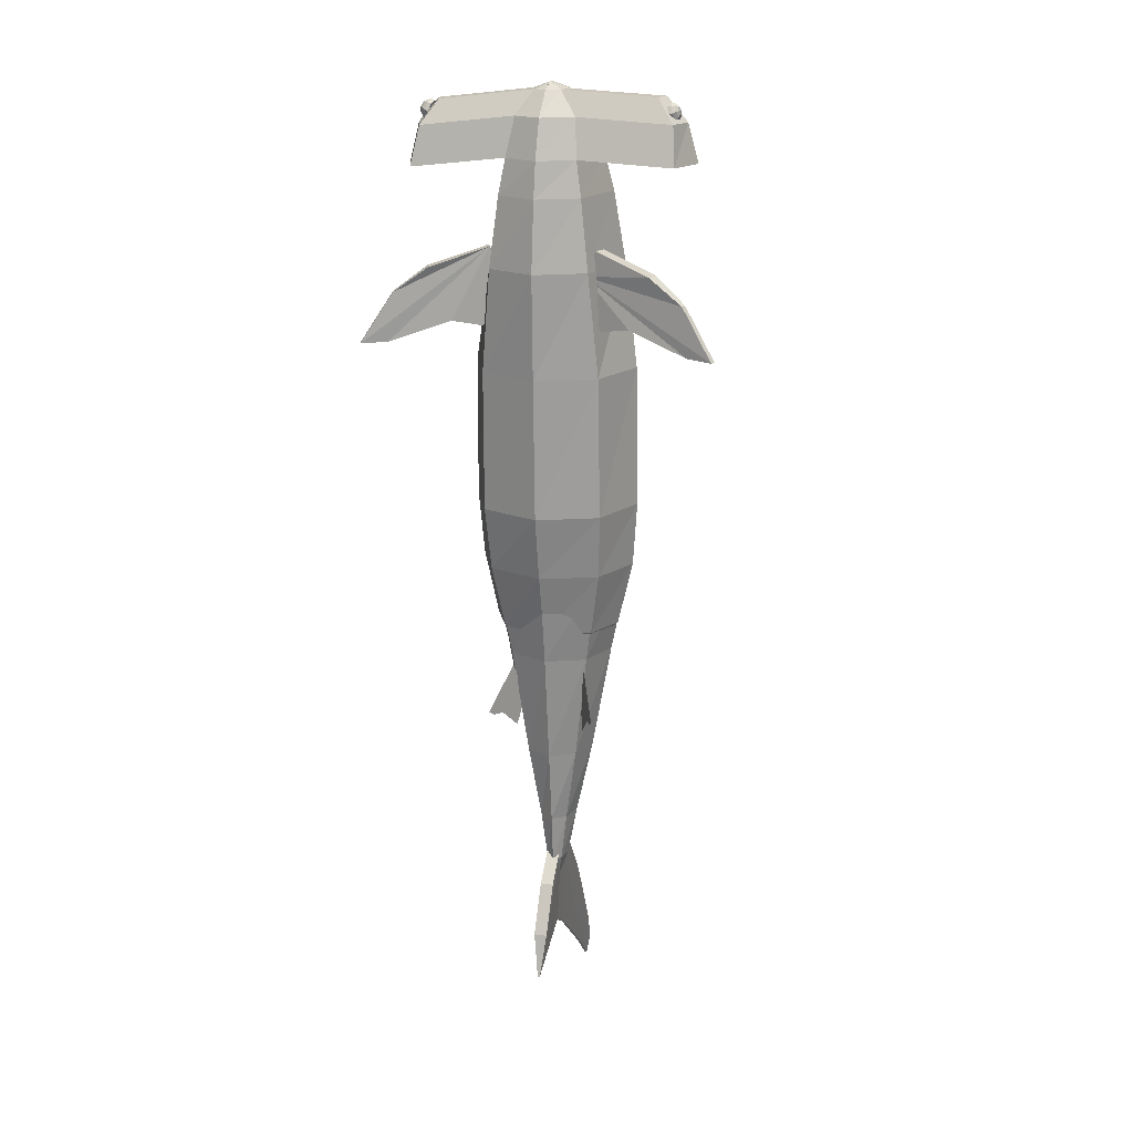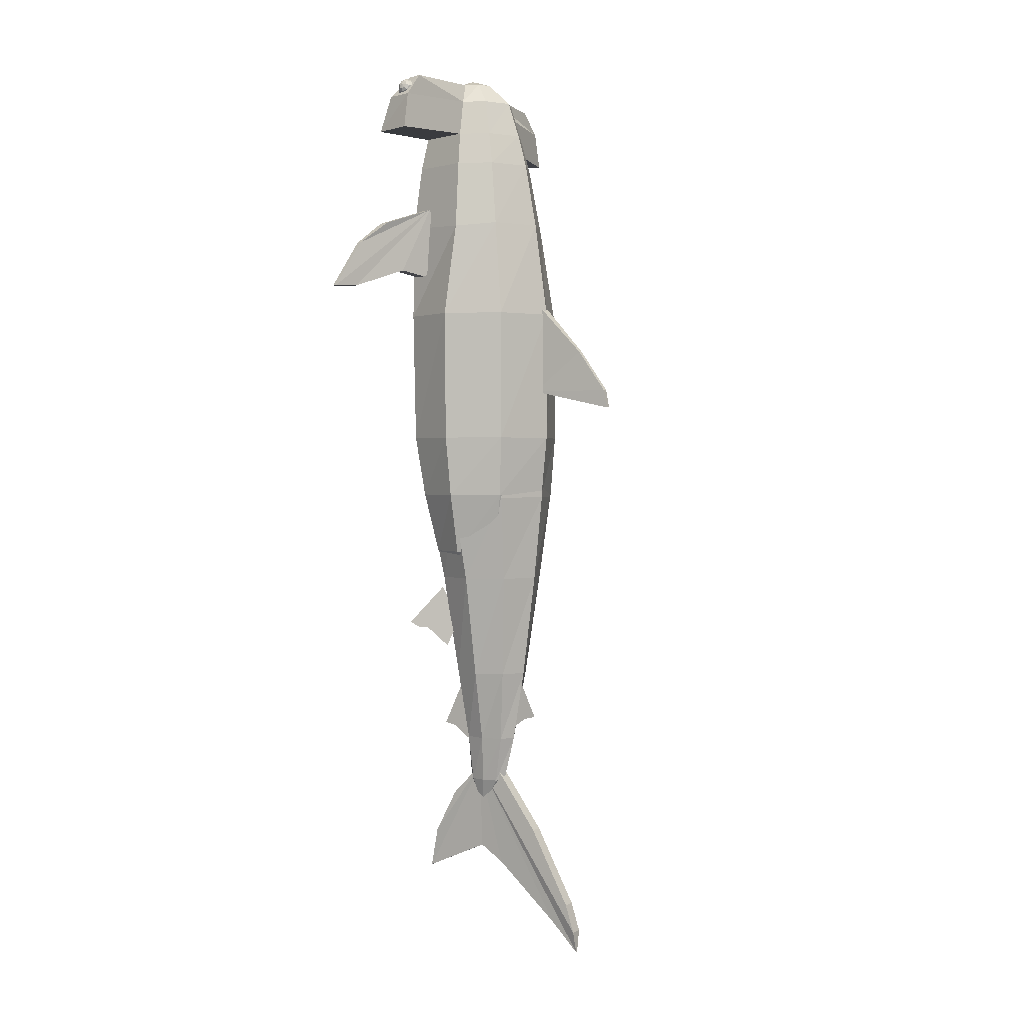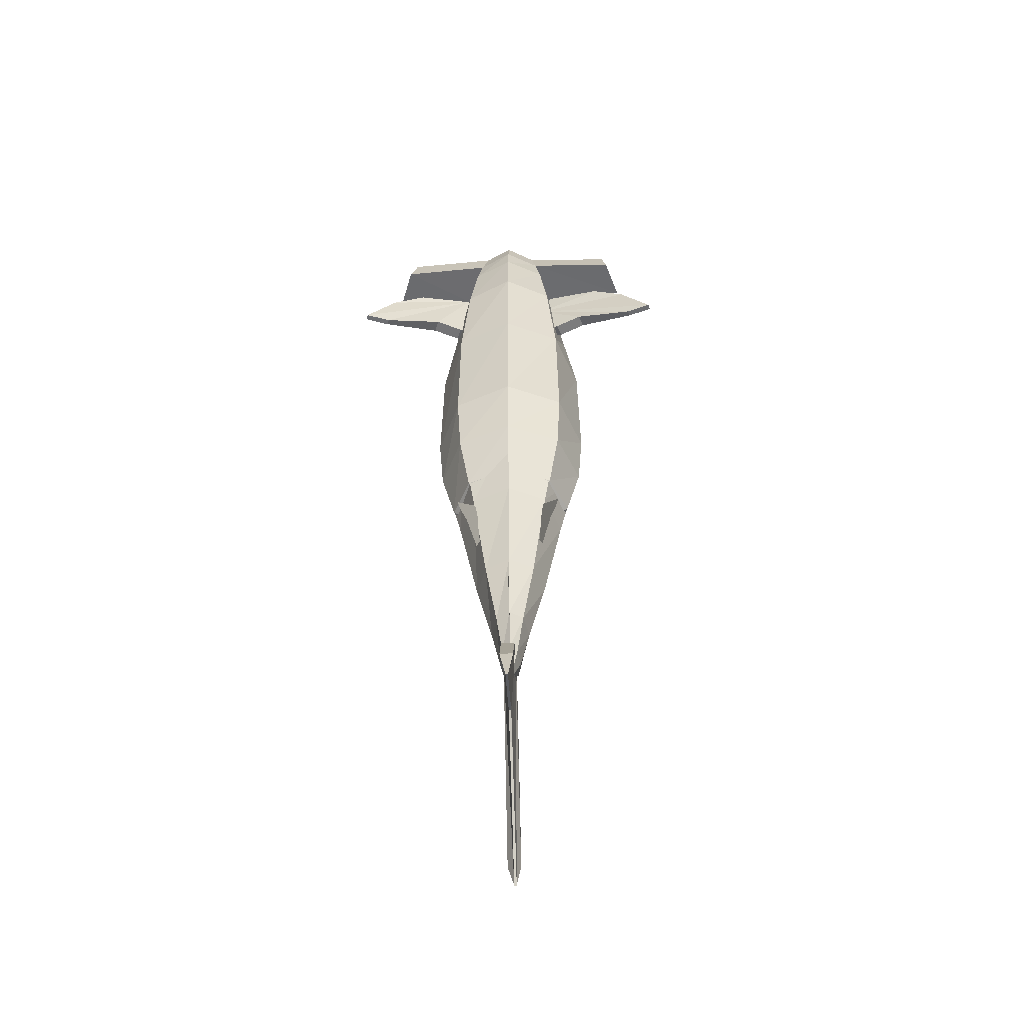
<metadata>
{"format":"obj","ext":"obj","renderer":"f3d","projection":"perspective","resolution":1024,"background":"white","views":[{"elev":18.4,"azim":15.1,"up":"+Z"},{"elev":1.5,"azim":122.1,"up":"+Z"},{"elev":-54.9,"azim":2.4,"up":"+Z"}]}
</metadata>
<code>
o m69
v 0.1911 0.0918 0.975
v 0.1911 0.09381 0.975
v 0.1911 0.09464 0.975
v 0.1911 0.08979 0.975
v 0.1911 0.08896 0.975
v 0.1911 0.08979 0.975
v 0.2083 0.09533 0.9686
v 0.2033 0.1095 0.9686
v 0.1911 0.1157 0.9686
v 0.179 0.1095 0.9686
v 0.174 0.09533 0.9686
v 0.179 0.08039 0.9686
v 0.1911 0.07343 0.9686
v 0.2033 0.08039 0.9686
v 0.228 0.1053 0.9463
v 0.2174 0.1277 0.9464
v 0.1911 0.1407 0.9464
v 0.1648 0.1277 0.9464
v 0.1539 0.1077 0.9464
v 0.1648 0.0654 0.9464
v 0.1911 0.05158 0.9464
v 0.2202 0.06735 0.9463
v 0.2377 0.1077 0.91
v 0.2241 0.1365 0.91
v 0.1911 0.1532 0.91
v 0.1582 0.1365 0.91
v 0.1446 0.1077 0.91
v 0.1582 0.05656 0.91
v 0.1911 0.03907 0.91
v 0.2241 0.05656 0.91
v 0.2455 0.1108 0.8772
v 0.2296 0.1436 0.8772
v 0.1911 0.1626 0.8772
v 0.1527 0.1436 0.8772
v 0.1367 0.1108 0.8772
v 0.1527 0.05182 0.8772
v 0.1911 0.03282 0.8772
v 0.2296 0.05182 0.8772
v 0.2565 0.1147 0.8085
v 0.2373 0.1531 0.8116
v 0.1911 0.1751 0.8116
v 0.1449 0.1531 0.8116
v 0.1258 0.1147 0.8085
v 0.1449 0.04698 0.8116
v 0.1911 0.025 0.8116
v 0.2373 0.04698 0.8116
v 0.269 0.1087 0.7143
v 0.2462 0.1656 0.7143
v 0.1911 0.1892 0.7143
v 0.1361 0.1656 0.7143
v 0.1133 0.1087 0.7143
v 0.1361 0.05171 0.7143
v 0.1911 0.02813 0.7143
v 0.2462 0.05171 0.7143
v 0.2705 0.111 0.5811
v 0.2473 0.1663 0.5811
v 0.1911 0.1892 0.5811
v 0.135 0.1663 0.5811
v 0.1117 0.111 0.5811
v 0.135 0.05572 0.5811
v 0.1911 0.03282 0.5811
v 0.2473 0.05572 0.5811
v 0.2658 0.1141 0.5193
v 0.244 0.1628 0.5193
v 0.1911 0.1829 0.5193
v 0.1383 0.1628 0.5193
v 0.1164 0.1141 0.5193
v 0.1383 0.06548 0.5193
v 0.1911 0.04533 0.5193
v 0.244 0.06548 0.5193
v 0.2518 0.1133 0.458
v 0.234 0.1504 0.458
v 0.1911 0.1657 0.458
v 0.1482 0.1504 0.458
v 0.1305 0.1133 0.458
v 0.1482 0.0763 0.458
v 0.1911 0.06096 0.458
v 0.234 0.0763 0.458
v 0.1911 0.1188 0.4014
v 0.3125 0.05656 0.9055
v 0.3262 0.09692 0.9055
v 0.3087 0.06735 0.9418
v 0.3165 0.09452 0.9418
v 0.2918 0.08039 0.964
v 0.2968 0.09533 0.964
v 0.06819 0.05656 0.8994
v 0.07483 0.0654 0.9357
v 0.05455 0.09692 0.8994
v 0.06393 0.09692 0.9357
v 0.08898 0.08039 0.9579
v 0.08395 0.09533 0.9579
v 0.1911 0.1152 0.6883
v 0.1911 0.1157 0.6883
v 0.1911 0.116 0.6883
v 0.1911 0.1146 0.6883
v 0.1911 0.1144 0.6883
v 0.2565 0.1097 0.6338
v 0.2373 0.1495 0.6338
v 0.1911 0.166 0.6338
v 0.1449 0.1495 0.6338
v 0.1258 0.1097 0.6338
v 0.1449 0.0699 0.6338
v 0.1911 0.05341 0.6338
v 0.2373 0.0699 0.6338
v 0.2674 0.1152 0.5748
v 0.2451 0.1644 0.5748
v 0.1911 0.1848 0.5748
v 0.1372 0.1644 0.5748
v 0.1148 0.1152 0.5748
v 0.1372 0.06597 0.5748
v 0.1911 0.04559 0.5748
v 0.2451 0.06597 0.5748
v 0.2627 0.116 0.5166
v 0.2417 0.1635 0.5166
v 0.1911 0.1832 0.5166
v 0.1405 0.1635 0.5166
v 0.1195 0.116 0.5166
v 0.1405 0.06841 0.5166
v 0.1911 0.04872 0.5166
v 0.2417 0.06841 0.5166
v 0.244 0.1191 0.4287
v 0.2285 0.1578 0.4287
v 0.1911 0.1738 0.4287
v 0.1538 0.1578 0.4287
v 0.1383 0.1191 0.4287
v 0.1538 0.08039 0.4287
v 0.1911 0.06436 0.4287
v 0.2285 0.08039 0.4287
v 0.2252 0.1191 0.3236
v 0.2152 0.1478 0.3236
v 0.1911 0.1597 0.3236
v 0.167 0.1478 0.3236
v 0.1571 0.1191 0.3236
v 0.167 0.09034 0.3236
v 0.1911 0.07843 0.3236
v 0.2152 0.09034 0.3236
v 0.2096 0.1175 0.2509
v 0.2042 0.1385 0.2509
v 0.1911 0.1472 0.2509
v 0.1781 0.1385 0.2509
v 0.1727 0.1175 0.2509
v 0.1781 0.09651 0.2509
v 0.1911 0.08781 0.2509
v 0.2042 0.09651 0.2509
v 0.2012 0.1136 0.2031
v 0.1983 0.1285 0.2031
v 0.1911 0.1347 0.2032
v 0.184 0.1285 0.2032
v 0.181 0.1136 0.2032
v 0.184 0.09868 0.2032
v 0.1911 0.0925 0.2032
v 0.1983 0.09868 0.2031
v 0.1911 0.1074 0.1718
v 0.1911 0.1079 0.1718
v 0.1911 0.1081 0.1718
v 0.1911 0.1068 0.1718
v 0.1911 0.1066 0.1718
v 0.1838 0.1259 0.2207
v 0.1837 0.1754 0.1528
v 0.1837 0.2168 0.07565
v 0.1837 0.2261 0.04687
v 0.1898 0.2272 0.025
v 0.1898 0.1973 0.05493
v 0.1898 0.1316 0.1125
v 0.1898 0.1063 0.1286
v 0.1898 0.03833 0.09867
v 0.1837 0.04869 0.1401
v 0.1838 0.07288 0.185
v 0.1838 0.1063 0.2184
v 0.1963 0.1259 0.2207
v 0.1963 0.1754 0.1528
v 0.1963 0.2168 0.07565
v 0.1963 0.2261 0.04687
v 0.1921 0.2272 0.025
v 0.1921 0.1973 0.05493
v 0.1921 0.1316 0.1125
v 0.1921 0.1063 0.1286
v 0.1921 0.03833 0.09867
v 0.1963 0.04869 0.1401
v 0.1963 0.07288 0.185
v 0.1963 0.1063 0.2184
v 0.1911 0.1536 0.3191
v 0.1911 0.174 0.2762
v 0.1911 0.1617 0.2731
v 0.1911 0.1413 0.2588
v 0.1911 0.07788 0.3051
v 0.1911 0.05746 0.2622
v 0.1911 0.06971 0.2591
v 0.1911 0.09013 0.2448
v 0.2268 0.0772 0.4171
v 0.2424 0.04505 0.3783
v 0.2388 0.05239 0.3732
v 0.2339 0.0625 0.3722
v 0.2246 0.08179 0.3528
v 0.2188 0.09373 0.3824
v 0.1556 0.07713 0.4171
v 0.1401 0.04493 0.3783
v 0.1436 0.05229 0.3732
v 0.1485 0.06241 0.3722
v 0.1578 0.08173 0.3528
v 0.1636 0.0937 0.3824
v 0.3119 0.08414 0.953
v 0.3028 0.09373 0.9498
v 0.3063 0.09299 0.951
v 0.3092 0.09092 0.9521
v 0.3112 0.08834 0.9528
v 0.305 0.09092 0.9431
v 0.3083 0.0904 0.9449
v 0.3108 0.08893 0.9474
v 0.3121 0.08711 0.9498
v 0.3059 0.08414 0.9404
v 0.3092 0.08414 0.9423
v 0.3114 0.08414 0.9454
v 0.3125 0.08414 0.9486
v 0.305 0.07737 0.9431
v 0.3083 0.07788 0.9449
v 0.3108 0.07935 0.9474
v 0.3121 0.08118 0.9498
v 0.3028 0.07456 0.9498
v 0.3063 0.07529 0.951
v 0.3092 0.07737 0.9521
v 0.3112 0.07995 0.9528
v 0.3006 0.07737 0.9564
v 0.3043 0.07788 0.9572
v 0.3077 0.07935 0.9568
v 0.3102 0.08118 0.9557
v 0.2997 0.08414 0.9592
v 0.3034 0.08414 0.9597
v 0.307 0.08414 0.9587
v 0.3098 0.08414 0.9569
v 0.3006 0.09092 0.9564
v 0.3043 0.0904 0.9572
v 0.3077 0.08893 0.9568
v 0.3102 0.08711 0.9557
v 0.07089 0.08491 0.9512
v 0.07978 0.09449 0.9473
v 0.07641 0.09377 0.9488
v 0.07354 0.09169 0.95
v 0.07166 0.08911 0.9509
v 0.07714 0.09169 0.9408
v 0.07397 0.09117 0.9428
v 0.07168 0.0897 0.9454
v 0.0705 0.08788 0.948
v 0.07605 0.08491 0.9381
v 0.07296 0.08491 0.9403
v 0.0709 0.08491 0.9435
v 0.07003 0.08491 0.9468
v 0.07714 0.07814 0.9408
v 0.07397 0.07865 0.9428
v 0.07168 0.08012 0.9454
v 0.0705 0.08195 0.948
v 0.07978 0.07533 0.9473
v 0.07641 0.07606 0.9488
v 0.07354 0.07814 0.95
v 0.07166 0.08072 0.9509
v 0.08242 0.07814 0.9538
v 0.07884 0.07865 0.9548
v 0.07541 0.08012 0.9546
v 0.07282 0.08195 0.9537
v 0.08351 0.08491 0.9565
v 0.07985 0.08491 0.9572
v 0.07618 0.08491 0.9565
v 0.07329 0.08491 0.9549
v 0.08242 0.09169 0.9538
v 0.07884 0.09117 0.9548
v 0.07541 0.0897 0.9546
v 0.07282 0.08788 0.9537
v 0.1838 0.1853 0.721
v 0.1879 0.2314 0.6727
v 0.1879 0.2613 0.6313
v 0.1879 0.2648 0.6128
v 0.1879 0.2141 0.629
v 0.1838 0.2014 0.6301
v 0.1838 0.1784 0.6313
v 0.1963 0.1853 0.721
v 0.1934 0.2314 0.6727
v 0.1934 0.2613 0.6313
v 0.1934 0.2648 0.6128
v 0.1934 0.2141 0.629
v 0.1963 0.2014 0.6301
v 0.1963 0.1784 0.6313
v 0.1371 0.07278 0.8294
v 0.08385 0.05413 0.811
v 0.05435 0.04079 0.788
v 0.025 0.03052 0.7408
v 0.04891 0.03889 0.7419
v 0.1034 0.06098 0.7615
v 0.1295 0.07011 0.7569
v 0.1469 0.0762 0.7627
v 0.148 0.07659 0.8053
v 0.1412 0.06095 0.8294
v 0.08799 0.04229 0.811
v 0.05621 0.03547 0.788
v 0.02686 0.02519 0.7408
v 0.05078 0.03356 0.7419
v 0.1076 0.04915 0.7615
v 0.1336 0.05828 0.7569
v 0.151 0.06437 0.7627
v 0.1521 0.06475 0.8053
v 0.2451 0.0728 0.8294
v 0.2984 0.05424 0.811
v 0.328 0.04095 0.788
v 0.3573 0.03073 0.7408
v 0.3334 0.03906 0.7419
v 0.2789 0.06105 0.7615
v 0.2528 0.07014 0.7569
v 0.2354 0.0762 0.7627
v 0.2343 0.07658 0.8053
v 0.241 0.06096 0.8294
v 0.2943 0.0424 0.811
v 0.3261 0.03563 0.788
v 0.3555 0.0254 0.7408
v 0.3315 0.03373 0.7419
v 0.2747 0.04922 0.7615
v 0.2486 0.05831 0.7569
v 0.2312 0.06437 0.7627
v 0.2301 0.06474 0.8053
f 7 8 2
f 8 9 3
f 9 10 2
f 10 11 1
f 11 12 4
f 12 13 5
f 13 14 6
f 14 7 1
f 15 16 8
f 16 17 9
f 17 18 10
f 18 19 11
f 89 87 90
f 20 21 13
f 21 22 14
f 82 83 85
f 23 24 16
f 24 25 17
f 25 26 18
f 26 27 19
f 88 86 87
f 28 29 21
f 29 30 22
f 80 81 83
f 31 32 24
f 32 33 25
f 33 34 26
f 34 35 27
f 35 36 28
f 36 37 29
f 37 38 30
f 38 31 23
f 39 40 32
f 40 41 33
f 41 42 34
f 42 43 35
f 43 44 36
f 44 45 37
f 45 46 38
f 46 39 31
f 47 48 40
f 48 49 41
f 49 50 42
f 50 51 43
f 51 52 44
f 52 53 45
f 53 54 46
f 54 47 39
f 55 56 48
f 56 57 49
f 57 58 50
f 58 59 51
f 59 60 52
f 60 61 53
f 61 62 54
f 62 55 47
f 63 64 56
f 64 65 57
f 65 66 58
f 66 67 59
f 67 68 60
f 68 69 61
f 69 70 62
f 70 63 55
f 71 72 64
f 72 73 65
f 73 74 66
f 74 75 67
f 75 76 68
f 76 77 69
f 77 78 70
f 78 71 63
f 30 23 81
f 22 30 80
f 23 15 83
f 14 22 82
f 15 7 85
f 7 14 84
f 28 20 87
f 27 28 86
f 19 27 88
f 20 12 90
f 11 19 89
f 12 11 91
f 97 98 93
f 98 99 94
f 99 100 93
f 100 101 92
f 101 102 95
f 102 103 96
f 103 104 95
f 104 97 92
f 105 106 98
f 106 107 99
f 107 108 100
f 108 109 101
f 109 110 102
f 110 111 103
f 111 112 104
f 112 105 97
f 113 114 106
f 114 115 107
f 115 116 108
f 116 117 109
f 117 118 110
f 118 119 111
f 119 120 112
f 120 113 105
f 121 122 114
f 122 123 115
f 123 124 116
f 124 125 117
f 125 126 118
f 126 127 119
f 127 128 120
f 128 121 113
f 129 130 122
f 130 131 123
f 131 132 124
f 132 133 125
f 133 134 126
f 134 135 127
f 135 136 128
f 136 129 121
f 137 138 130
f 138 139 131
f 139 140 132
f 140 141 133
f 141 142 134
f 142 143 135
f 143 144 136
f 144 137 129
f 145 146 138
f 146 147 139
f 147 148 140
f 148 149 141
f 149 150 142
f 150 151 143
f 151 152 144
f 152 145 137
f 153 154 146
f 154 155 147
f 155 154 148
f 154 153 149
f 153 156 150
f 156 157 151
f 157 156 152
f 156 153 145
f 181 170 158
f 170 171 159
f 171 172 160
f 172 173 161
f 173 174 162
f 174 175 163
f 175 176 164
f 176 177 165
f 177 178 166
f 178 179 167
f 179 180 168
f 180 181 169
f 158 159 160
f 181 180 179
f 182 184 183
f 186 187 188
f 190 191 192
f 196 197 198
f 202 206 234
f 234 206 205
f 233 205 204
f 232 204 203
f 204 208 207
f 205 209 208
f 206 210 209
f 202 210 206
f 202 234 230
f 230 234 233
f 229 233 232
f 228 232 231
f 208 212 211
f 209 213 212
f 210 214 213
f 202 214 210
f 202 230 226
f 226 230 229
f 225 229 228
f 224 228 227
f 212 216 215
f 213 217 216
f 214 218 217
f 202 218 214
f 202 226 222
f 222 226 225
f 221 225 224
f 220 224 223
f 216 220 219
f 217 221 220
f 218 222 221
f 202 222 218
f 267 239 235
f 266 238 239
f 265 237 238
f 264 236 237
f 236 240 241
f 237 241 242
f 238 242 243
f 239 243 235
f 263 267 235
f 262 266 267
f 261 265 266
f 260 264 265
f 240 244 245
f 241 245 246
f 242 246 247
f 243 247 235
f 259 263 235
f 258 262 263
f 257 261 262
f 256 260 261
f 244 248 249
f 245 249 250
f 246 250 251
f 247 251 235
f 255 259 235
f 254 258 259
f 253 257 258
f 252 256 257
f 248 252 253
f 249 253 254
f 250 254 255
f 251 255 235
f 281 275 268
f 275 276 269
f 276 277 270
f 277 278 271
f 278 279 272
f 279 280 273
f 280 281 274
f 268 269 270
f 281 280 279
f 290 282 291
f 282 283 292
f 283 284 293
f 284 285 294
f 285 286 295
f 286 287 296
f 287 288 297
f 288 289 298
f 289 290 299
f 290 289 288
f 291 292 293
f 317 309 300
f 309 310 301
f 310 311 302
f 311 312 303
f 312 313 304
f 313 314 305
f 314 315 306
f 315 316 307
f 316 317 308
f 300 301 302
f 317 316 315
f 7 2 1
f 8 3 2
f 9 2 3
f 10 1 2
f 11 4 1
f 12 5 4
f 13 6 5
f 14 1 6
f 15 8 7
f 16 9 8
f 17 10 9
f 18 11 10
f 89 90 91
f 20 13 12
f 21 14 13
f 82 85 84
f 23 16 15
f 24 17 16
f 25 18 17
f 26 19 18
f 88 87 89
f 28 21 20
f 29 22 21
f 80 83 82
f 31 24 23
f 32 25 24
f 33 26 25
f 34 27 26
f 35 28 27
f 36 29 28
f 37 30 29
f 38 23 30
f 39 32 31
f 40 33 32
f 41 34 33
f 42 35 34
f 43 36 35
f 44 37 36
f 45 38 37
f 46 31 38
f 47 40 39
f 48 41 40
f 49 42 41
f 50 43 42
f 51 44 43
f 52 45 44
f 53 46 45
f 54 39 46
f 55 48 47
f 56 49 48
f 57 50 49
f 58 51 50
f 59 52 51
f 60 53 52
f 61 54 53
f 62 47 54
f 63 56 55
f 64 57 56
f 65 58 57
f 66 59 58
f 67 60 59
f 68 61 60
f 69 62 61
f 70 55 62
f 71 64 63
f 72 65 64
f 73 66 65
f 74 67 66
f 75 68 67
f 76 69 68
f 77 70 69
f 78 63 70
f 79 72 71
f 79 73 72
f 79 74 73
f 79 75 74
f 79 76 75
f 79 77 76
f 79 78 77
f 79 71 78
f 30 81 80
f 22 80 82
f 23 83 81
f 14 82 84
f 15 85 83
f 7 84 85
f 28 87 86
f 27 86 88
f 19 88 89
f 20 90 87
f 11 89 91
f 12 91 90
f 97 93 92
f 98 94 93
f 99 93 94
f 100 92 93
f 101 95 92
f 102 96 95
f 103 95 96
f 104 92 95
f 105 98 97
f 106 99 98
f 107 100 99
f 108 101 100
f 109 102 101
f 110 103 102
f 111 104 103
f 112 97 104
f 113 106 105
f 114 107 106
f 115 108 107
f 116 109 108
f 117 110 109
f 118 111 110
f 119 112 111
f 120 105 112
f 121 114 113
f 122 115 114
f 123 116 115
f 124 117 116
f 125 118 117
f 126 119 118
f 127 120 119
f 128 113 120
f 129 122 121
f 130 123 122
f 131 124 123
f 132 125 124
f 133 126 125
f 134 127 126
f 135 128 127
f 136 121 128
f 137 130 129
f 138 131 130
f 139 132 131
f 140 133 132
f 141 134 133
f 142 135 134
f 143 136 135
f 144 129 136
f 145 138 137
f 146 139 138
f 147 140 139
f 148 141 140
f 149 142 141
f 150 143 142
f 151 144 143
f 152 137 144
f 153 146 145
f 154 147 146
f 155 148 147
f 154 149 148
f 153 150 149
f 156 151 150
f 157 152 151
f 156 145 152
f 181 158 169
f 170 159 158
f 171 160 159
f 172 161 160
f 173 162 161
f 174 163 162
f 175 164 163
f 176 165 164
f 177 166 165
f 178 167 166
f 179 168 167
f 180 169 168
f 158 160 161
f 158 161 162
f 158 162 163
f 158 163 164
f 158 164 165
f 158 165 166
f 158 166 167
f 158 167 168
f 158 168 169
f 181 179 178
f 181 178 177
f 181 177 176
f 181 176 175
f 181 175 174
f 181 174 173
f 181 173 172
f 181 172 171
f 181 171 170
f 182 185 184
f 186 188 189
f 190 192 193
f 190 193 194
f 190 194 195
f 196 198 199
f 196 199 200
f 196 200 201
f 234 205 233
f 233 204 232
f 232 203 231
f 204 207 203
f 205 208 204
f 206 209 205
f 230 233 229
f 229 232 228
f 228 231 227
f 208 211 207
f 209 212 208
f 210 213 209
f 226 229 225
f 225 228 224
f 224 227 223
f 212 215 211
f 213 216 212
f 214 217 213
f 222 225 221
f 221 224 220
f 220 223 219
f 216 219 215
f 217 220 216
f 218 221 217
f 266 239 267
f 265 238 266
f 264 237 265
f 236 241 237
f 237 242 238
f 238 243 239
f 262 267 263
f 261 266 262
f 260 265 261
f 240 245 241
f 241 246 242
f 242 247 243
f 258 263 259
f 257 262 258
f 256 261 257
f 244 249 245
f 245 250 246
f 246 251 247
f 254 259 255
f 253 258 254
f 252 257 253
f 248 253 249
f 249 254 250
f 250 255 251
f 281 268 274
f 275 269 268
f 276 270 269
f 277 271 270
f 278 272 271
f 279 273 272
f 280 274 273
f 268 270 271
f 268 271 272
f 268 272 273
f 268 273 274
f 281 279 278
f 281 278 277
f 281 277 276
f 281 276 275
f 290 291 299
f 282 292 291
f 283 293 292
f 284 294 293
f 285 295 294
f 286 296 295
f 287 297 296
f 288 298 297
f 289 299 298
f 290 288 287
f 290 287 286
f 290 286 285
f 290 285 284
f 290 284 283
f 290 283 282
f 291 293 294
f 291 294 295
f 291 295 296
f 291 296 297
f 291 297 298
f 291 298 299
f 317 300 308
f 309 301 300
f 310 302 301
f 311 303 302
f 312 304 303
f 313 305 304
f 314 306 305
f 315 307 306
f 316 308 307
f 300 302 303
f 300 303 304
f 300 304 305
f 300 305 306
f 300 306 307
f 300 307 308
f 317 315 314
f 317 314 313
f 317 313 312
f 317 312 311
f 317 311 310
f 317 310 309

</code>
